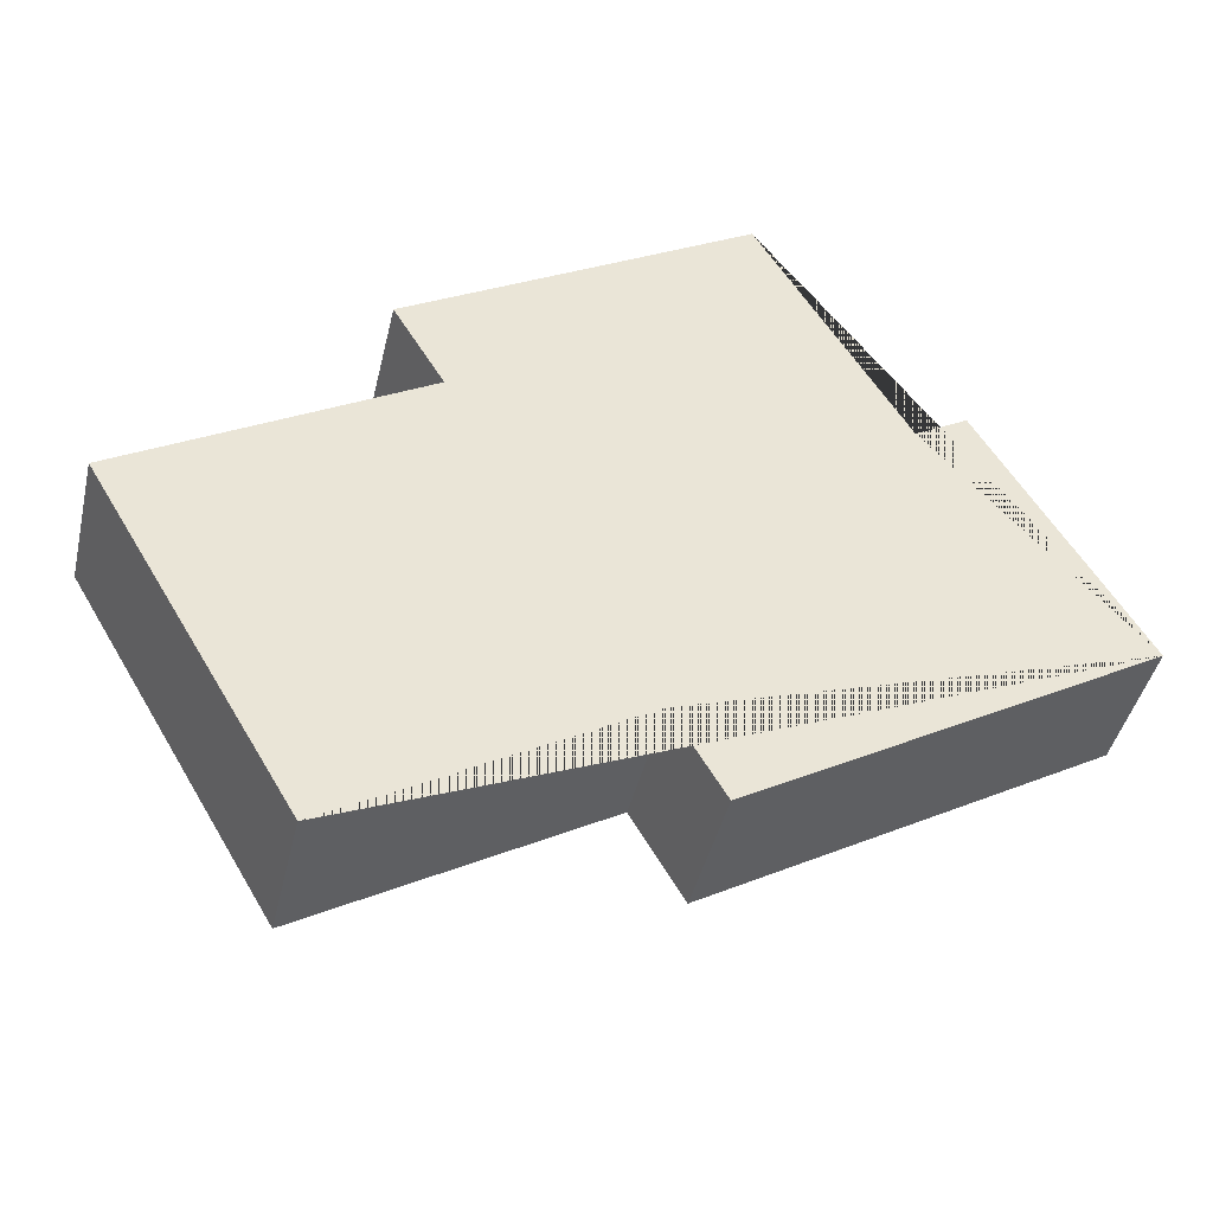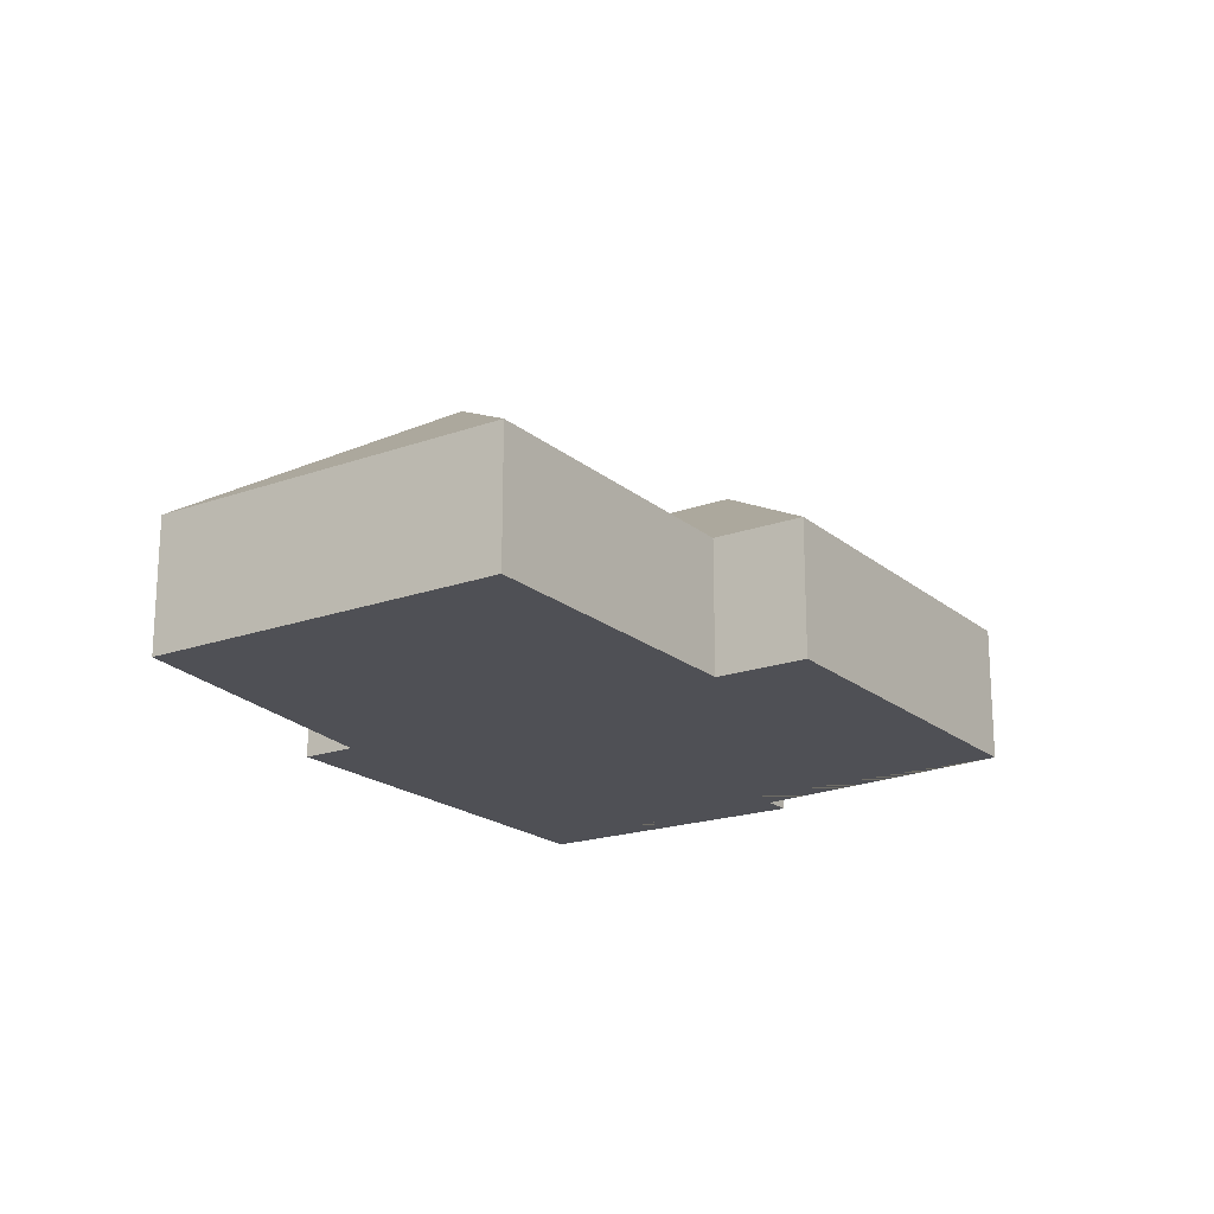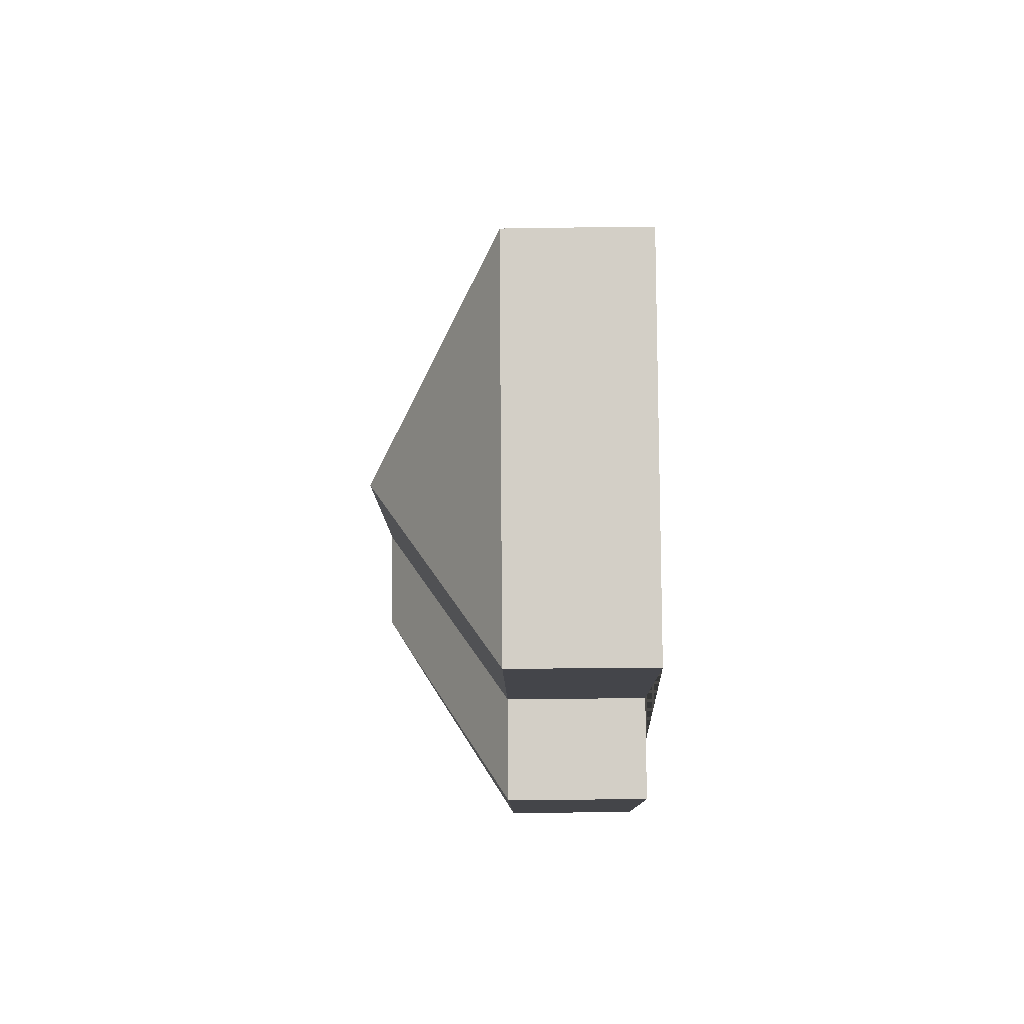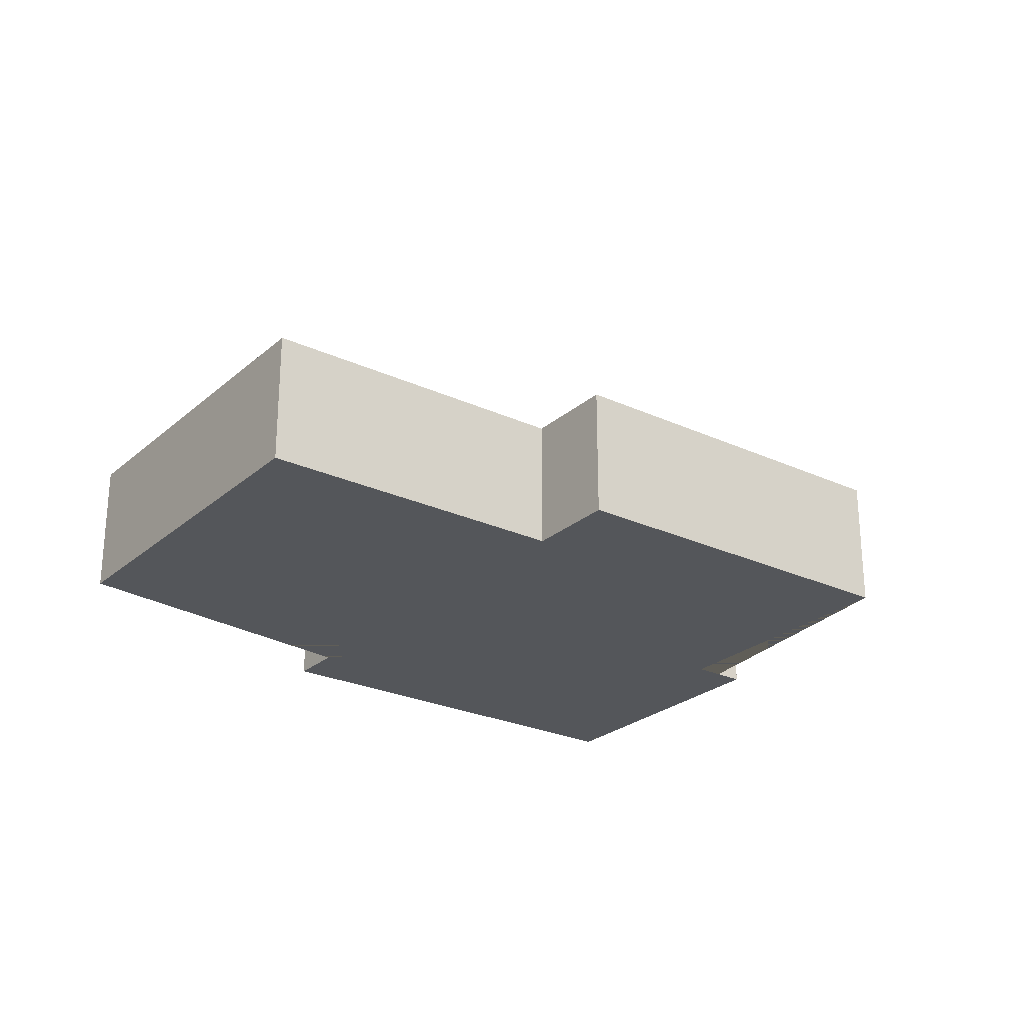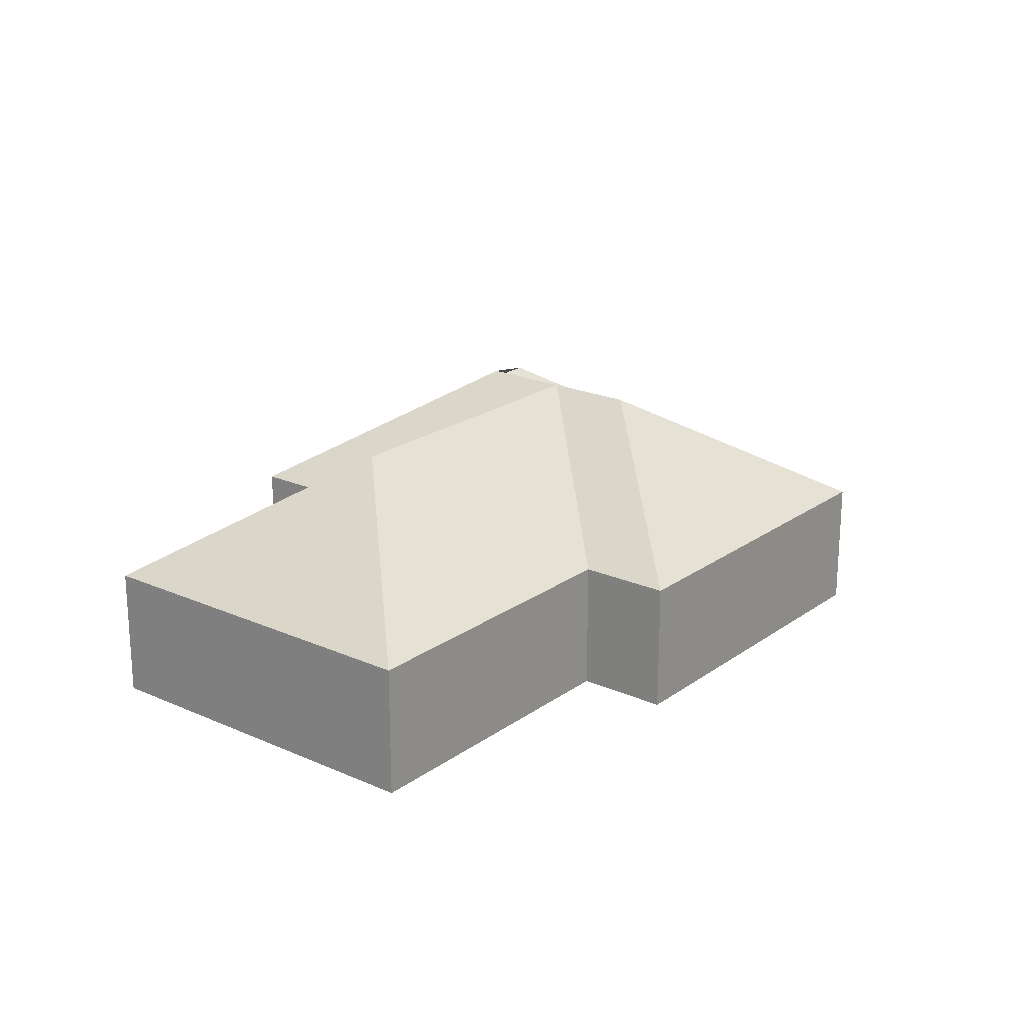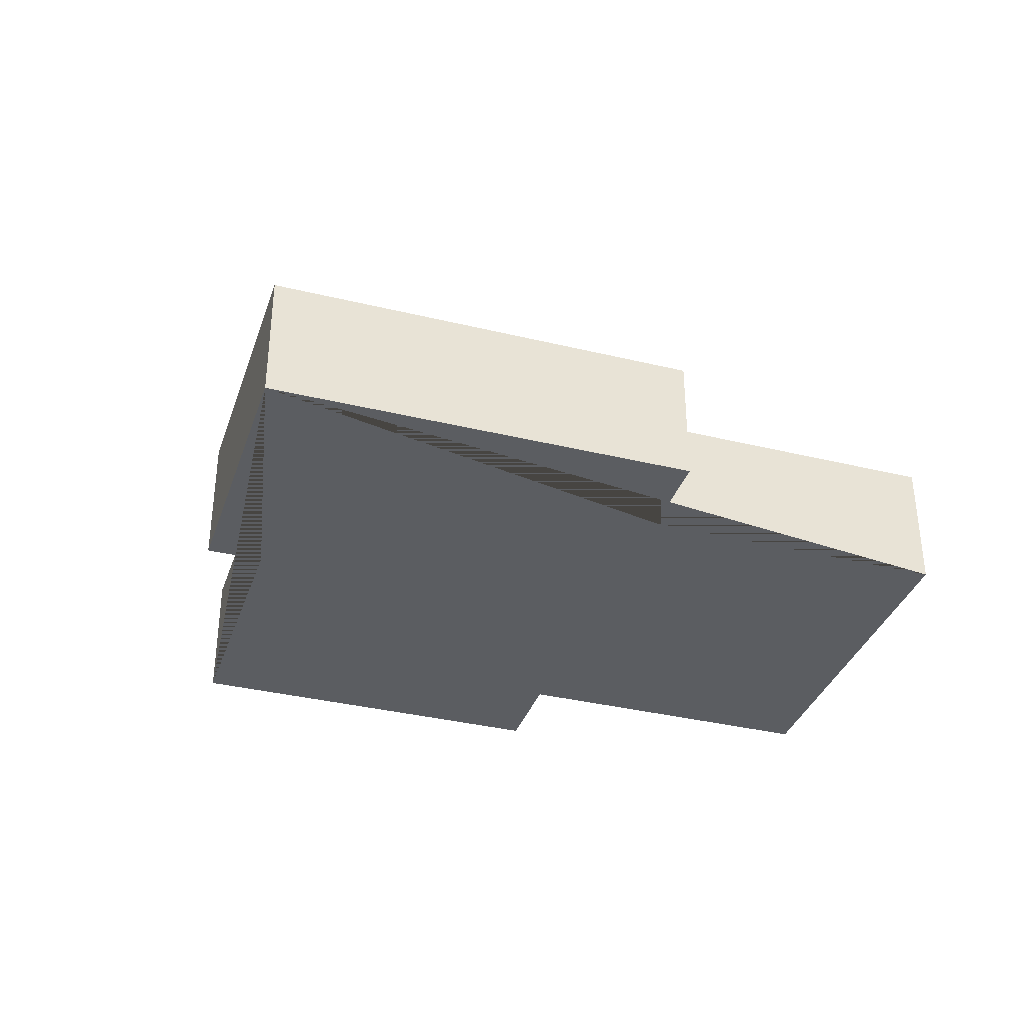
<metadata>
{"format":"obj","ext":"obj","renderer":"f3d","projection":"perspective","resolution":1024,"background":"white","views":[{"elev":-43.0,"azim":-13.0,"up":"+Z"},{"elev":-19.4,"azim":-86.6,"up":"+Y"},{"elev":-39.6,"azim":-89.2,"up":"+Z"},{"elev":-25.5,"azim":-67.0,"up":"+Y"},{"elev":21.0,"azim":-82.0,"up":"+Y"},{"elev":-35.5,"azim":131.7,"up":"+Y"}]}
</metadata>
<code>
o BK39_500_012027_0005
v 531.4 75 -279.1
v 316.5 75 -405.6
v 288.9 75 -358.5
v 133.8 75 -449.4
v 418.6 128.5 -248.6
v 390.2 128.5 -265.3
v 355.4 145 -255.9
v 329.3 145 -211.5
v 171.8 144.9 -304
v 419.5 75 -153.5
v 447.7 75 -136.9
v 302.9 145 -166.7
v 182.5 75 -174.1
v 25.97 75 -266.3
v 340.5 75 -19.4
v 155.5 75 -128.3
v 531.4 0 -279.1
v 316.5 0 -405.6
v 288.9 0 -358.5
v 133.8 0 -449.4
v 25.97 0 -266.3
v 182.5 0 -174.1
v 155.5 0 -128.3
v 340.5 0 -19.4
v 419.5 0 -153.5
v 447.7 0 -136.9
f 16 12 15
f 16 13 8 12
f 8 9 14 13
f 14 4 9
f 9 4 3 8
f 3 2 7 8
f 7 2 1 5 6
f 1 11 5
f 11 10 6 5
f 10 15 12 8 7 6
f 17 18 19 20 21 22 23 24 25 26
f 1 17 18 2
f 2 18 19 3
f 3 19 20 4
f 4 20 21 14
f 14 21 22 13
f 13 22 23 16
f 16 23 24 15
f 15 24 25 10
f 10 25 26 11
f 11 26 17 1

</code>
